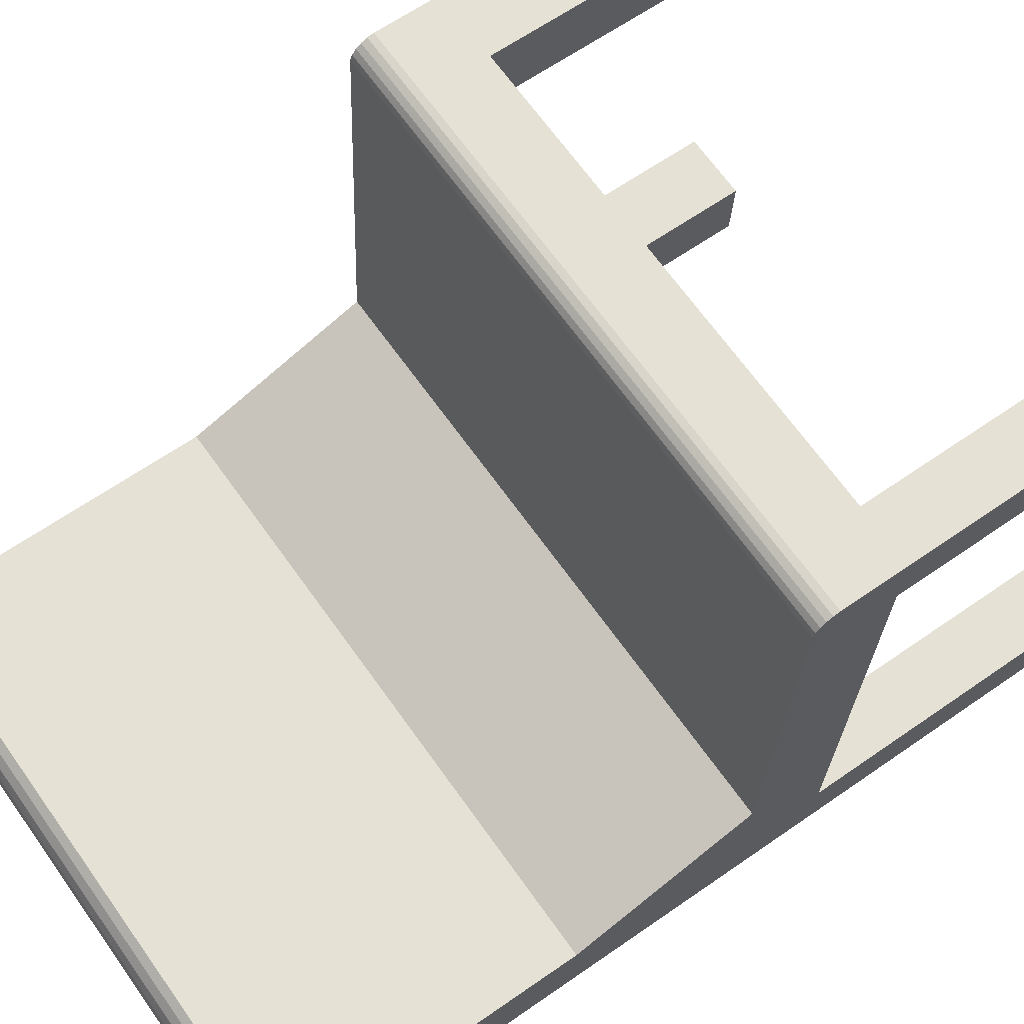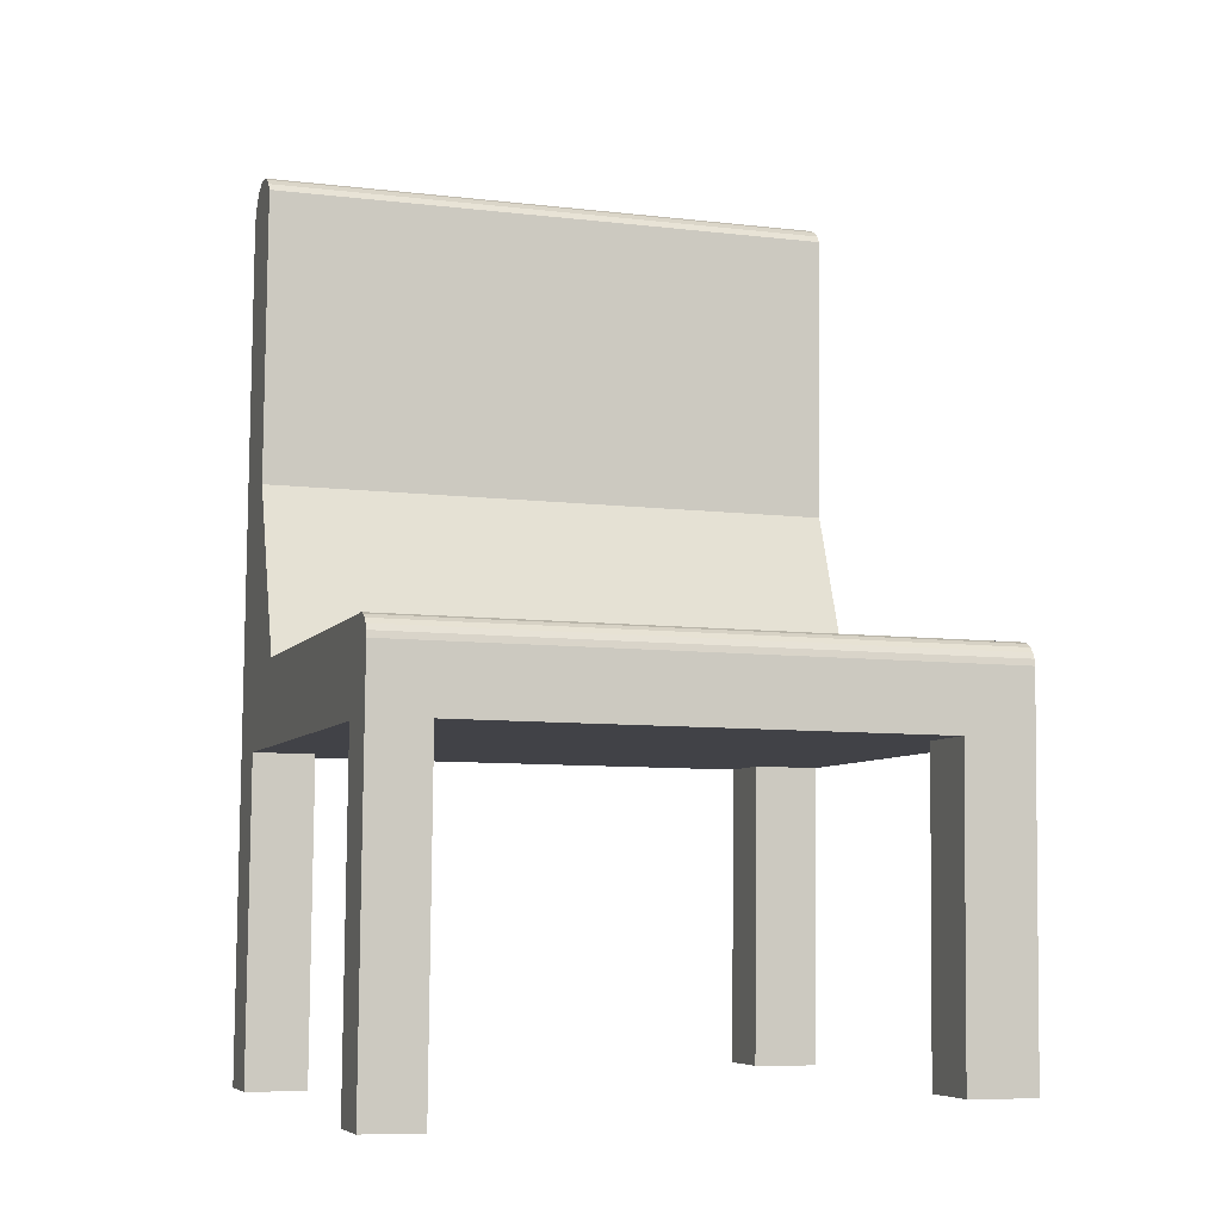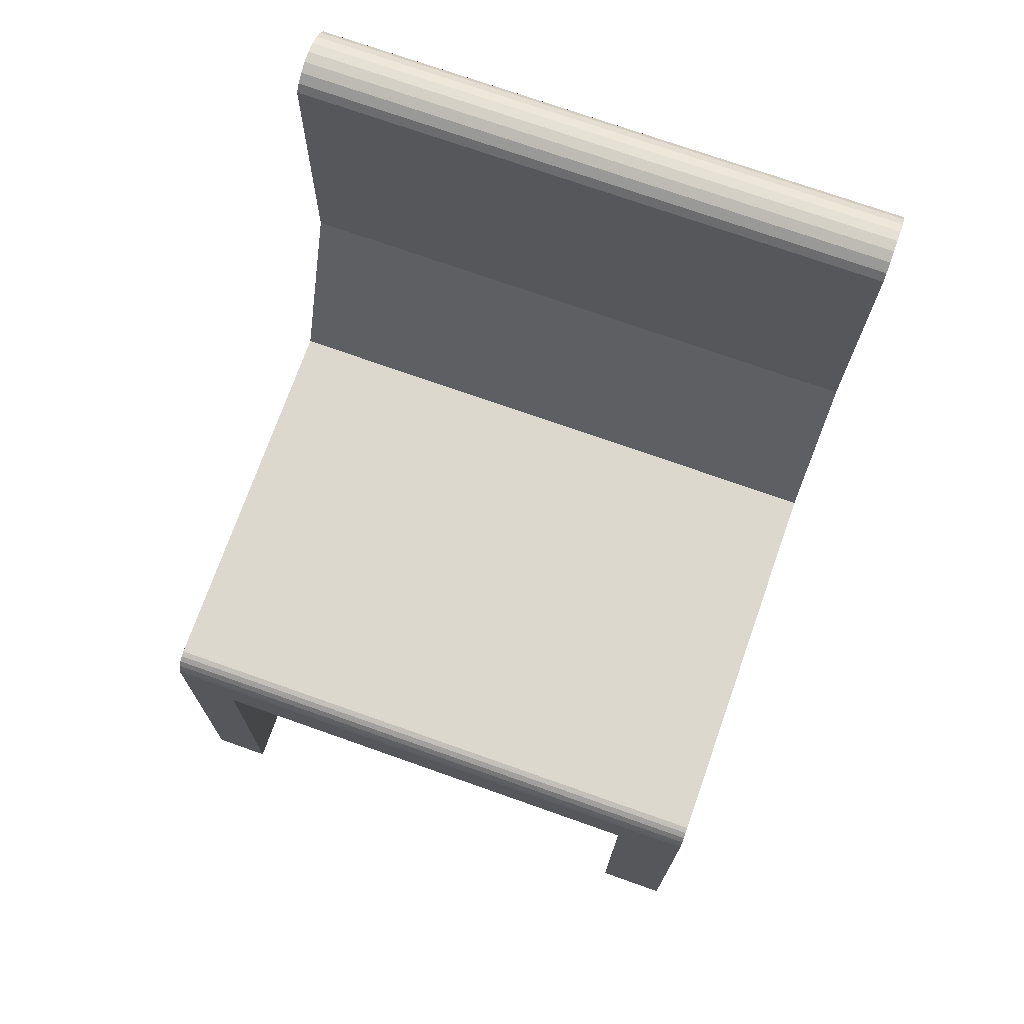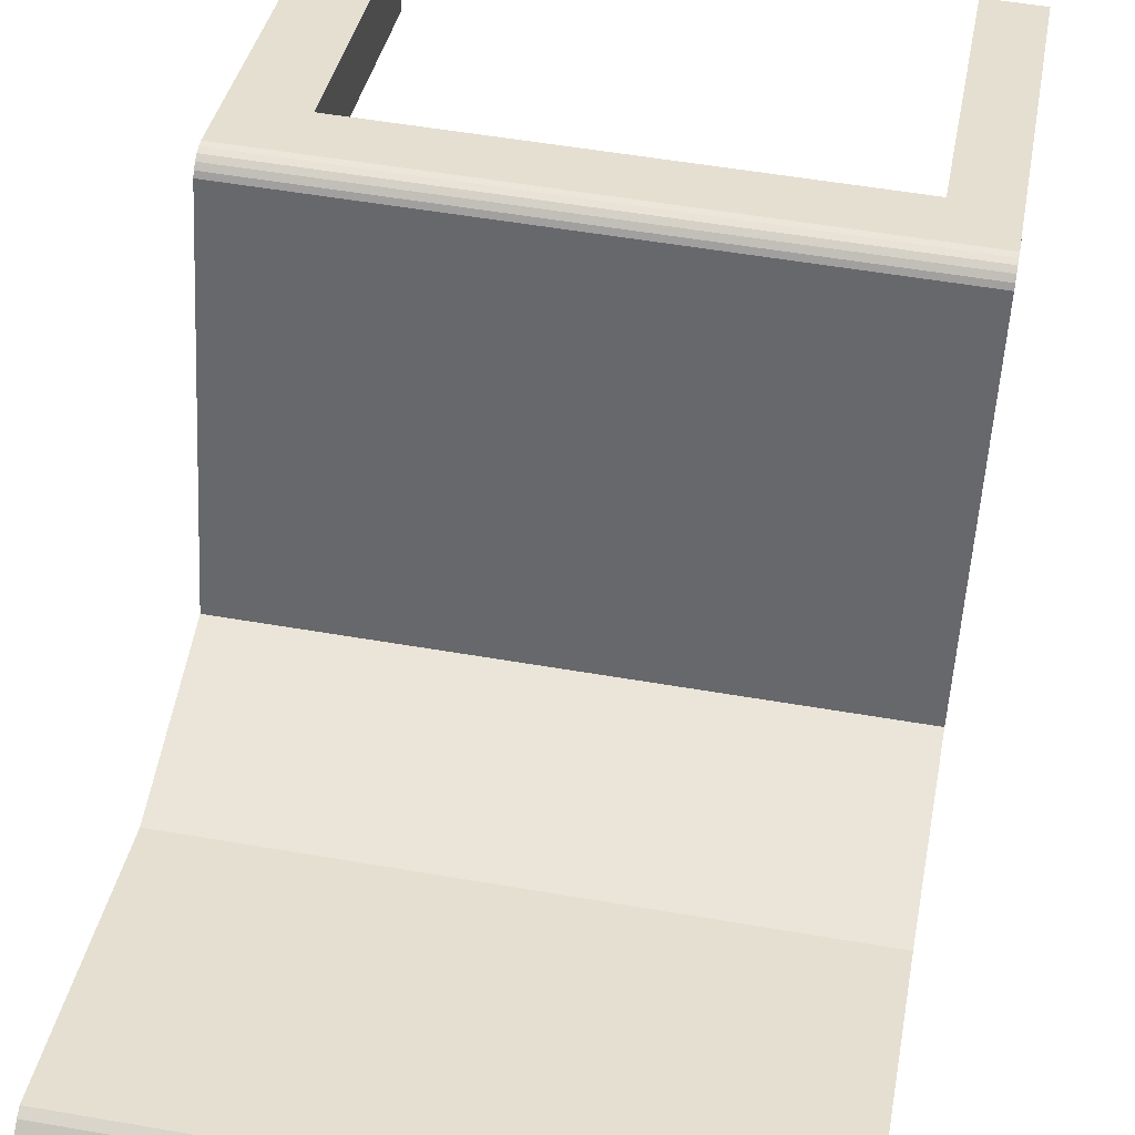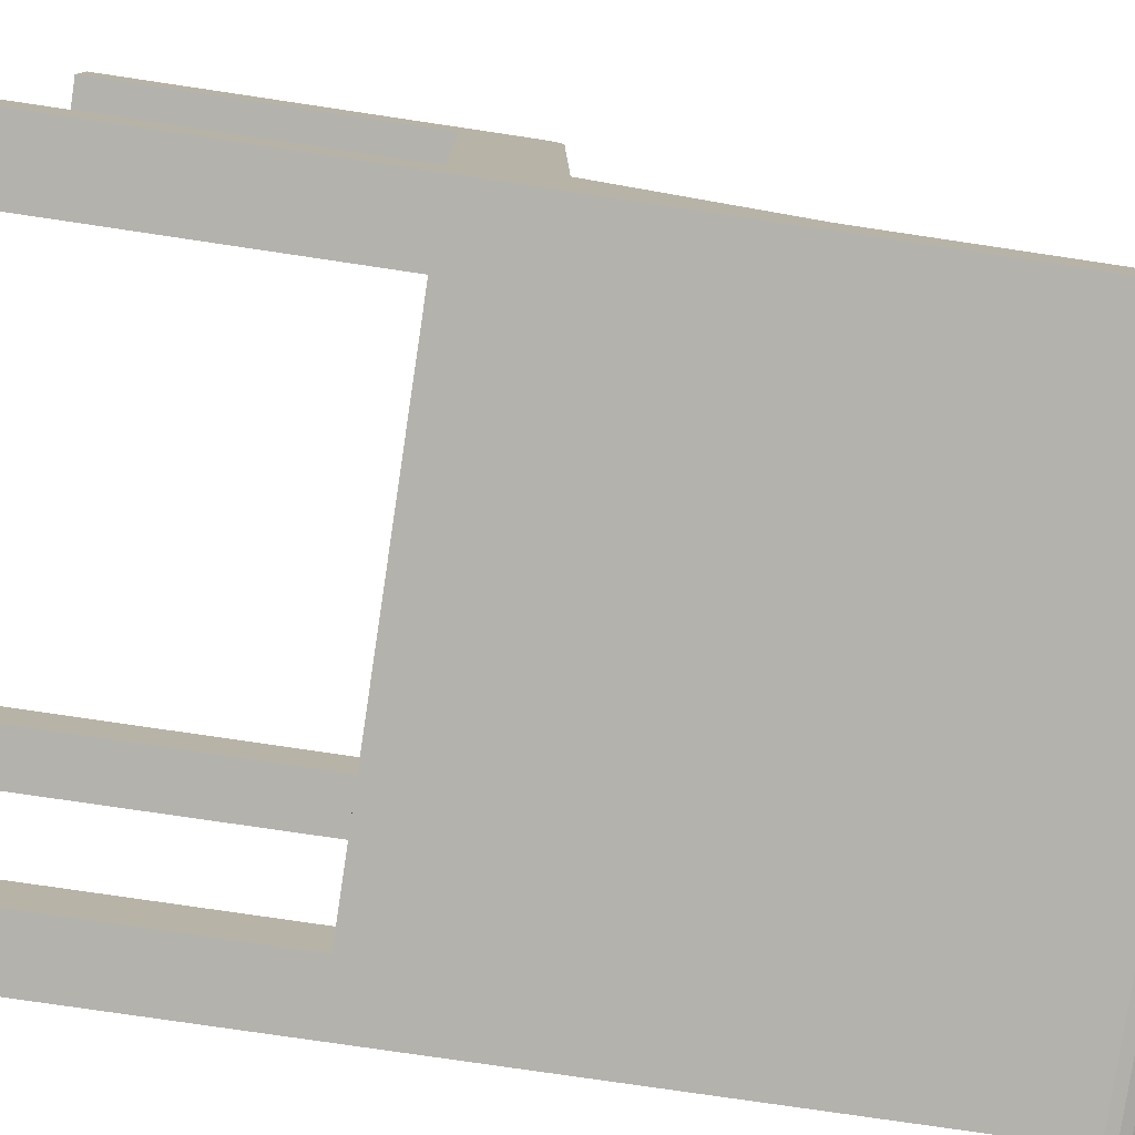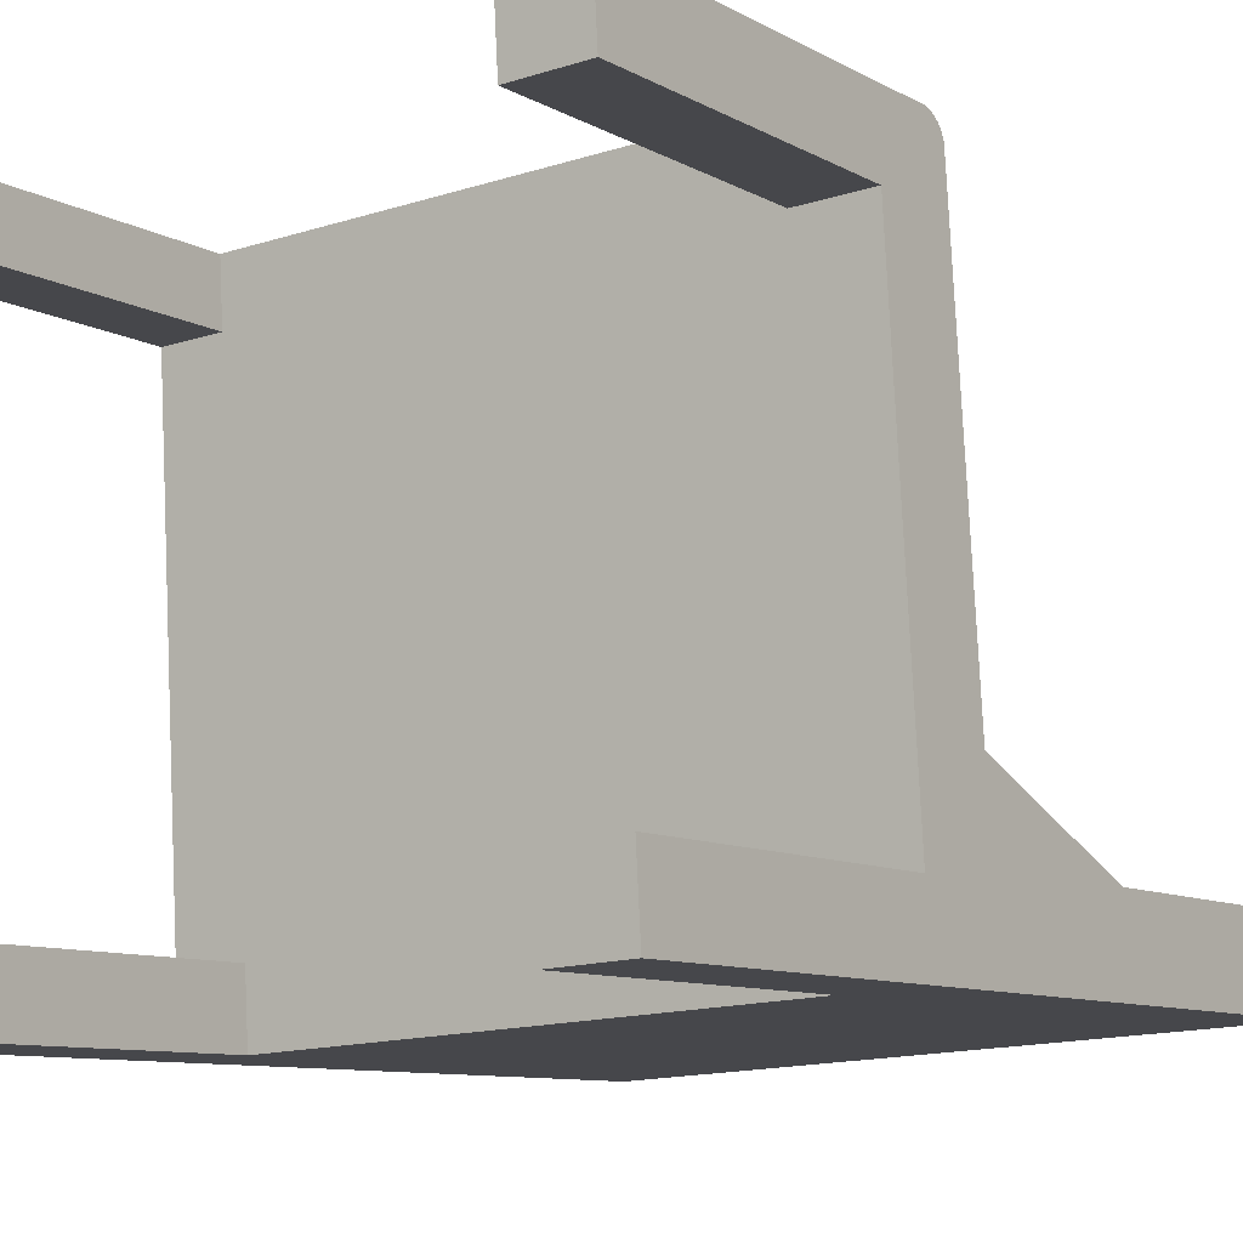
<metadata>
{"format":"obj","ext":"obj","renderer":"f3d","projection":"perspective","resolution":1024,"background":"white","views":[{"elev":63.1,"azim":-125.9,"up":"+Z"},{"elev":-6.8,"azim":-21.1,"up":"+Y"},{"elev":72.4,"azim":16.3,"up":"+Y"},{"elev":36.2,"azim":-170.5,"up":"+Z"},{"elev":-76.3,"azim":81.0,"up":"+Z"},{"elev":-9.3,"azim":34.0,"up":"+Z"}]}
</metadata>
<code>
v 0.4871 0.2305 -0.1685
v -0.4639 0.7195 -0.219
v -0.4679 0.2387 -0.2207
v 0.4911 0.7114 -0.1667
v -0.4574 0.6847 -0.3429
v 0.4783 -0.05722 -0.05227
v 0.4976 0.6766 -0.2906
v -0.4632 0.7318 -0.2283
v -0.4703 -0.04867 -0.2218
v -0.4574 0.7021 -0.3405
v -0.4767 -0.04905 -0.1045
v 0.4847 -0.05685 -0.1695
v 0.4976 0.6939 -0.2883
v 0.4917 0.7236 -0.1761
v -0.4581 0.7321 -0.3231
v -0.4702 -0.1864 -0.2457
v -0.4576 0.7183 -0.3338
v -0.5106 -0.05103 0.5149
v 0.4429 -0.06242 0.5934
v 0.4844 -0.1946 -0.1861
v 0.4974 0.7101 -0.2815
v 0.4969 0.7239 -0.2708
v 0.4926 0.7344 -0.1899
v -0.4624 0.7425 -0.2421
v -0.4691 -0.7146 -0.348
v -0.5135 -0.08768 0.5628
v -0.5121 -0.05424 0.5412
v -0.3643 -0.187 -0.3406
v 0.4434 -0.05927 0.5846
v -0.5116 -0.05109 0.5324
v 0.4424 -0.06832 0.602
v 0.4862 -0.6897 -0.2957
v 0.4414 -0.09586 0.615
v -0.4587 0.7427 -0.3092
v -0.4746 -0.7149 -0.2476
v -0.3687 -0.7154 -0.3425
v -0.5094 -0.1887 0.4706
v -0.5133 -0.07746 0.5609
v -0.5126 -0.06015 0.5497
v 0.3826 -0.1934 -0.2997
v -0.5115 -0.05075 0.5314
v 0.4419 -0.07624 0.6087
v 0.4803 -0.69 -0.1879
v 0.4416 -0.08564 0.6131
v 0.4466 -0.1969 0.5044
v 0.4962 0.7346 -0.2569
v 0.4935 0.7411 -0.206
v -0.4615 0.7493 -0.2583
v -0.3742 -0.7158 -0.2421
v -0.5138 -0.7172 0.4686
v -0.3698 -0.1873 -0.2402
v -0.513 -0.06807 0.5565
v -0.5109 -0.04991 0.5211
v 0.3767 -0.1937 -0.192
v 0.3725 -0.6891 -0.1938
v 0.3784 -0.6887 -0.3015
v 0.4425 -0.6922 0.5026
v 0.3364 -0.1959 0.4984
v -0.4596 0.7494 -0.293
v -0.5188 -0.7175 0.5605
v -0.422 -0.718 0.4737
v -0.4226 -0.1898 0.5674
v 0.4364 -0.6926 0.6128
v 0.4954 0.7412 -0.2407
v 0.4945 0.7435 -0.2234
v -0.4605 0.7516 -0.2756
v -0.427 -0.7183 0.5655
v -0.4175 -0.1895 0.4756
v 0.3304 -0.1963 0.6086
v 0.3262 -0.6916 0.6068
v 0.3323 -0.6913 0.4966
f 1 2 3
f 2 1 4
f 5 3 2
f 1 7 4
f 5 9 3
f 5 2 10
f 12 7 1
f 4 7 13
f 15 2 8
f 5 16 9
f 10 2 17
f 19 12 6
f 20 7 12
f 4 13 21
f 4 22 14
f 17 2 15
f 15 8 24
f 25 16 5
f 9 16 26
f 9 27 11
f 11 30 18
f 31 12 19
f 19 6 29
f 20 32 7
f 20 12 33
f 4 21 22
f 14 22 23
f 15 24 34
f 16 25 35
f 37 26 16
f 9 26 38
f 9 39 27
f 11 27 30
f 42 12 31
f 32 20 43
f 33 12 44
f 33 45 20
f 23 22 46
f 34 24 48
f 50 26 37
f 9 38 52
f 9 52 39
f 44 12 42
f 33 57 45
f 23 46 47
f 34 48 59
f 26 50 60
f 57 33 63
f 47 46 64
f 59 48 66
f 47 64 65
f 3 2 1
f 4 1 2
f 2 3 5
f 1 6 3
f 4 7 1
f 2 8 4
f 3 9 5
f 10 2 5
f 11 3 6
f 12 6 1
f 1 7 12
f 13 7 4
f 14 4 8
f 8 2 15
f 9 16 5
f 11 9 3
f 17 2 10
f 5 7 10
f 11 6 18
f 6 12 19
f 12 7 20
f 13 10 7
f 21 13 4
f 14 22 4
f 14 8 23
f 15 2 17
f 24 8 15
f 5 16 25
f 26 16 9
f 11 27 9
f 17 10 21
f 7 5 28
f 29 18 6
f 18 30 11
f 19 12 31
f 29 6 19
f 7 32 20
f 33 12 20
f 13 21 10
f 22 21 4
f 23 22 14
f 24 23 8
f 15 17 22
f 34 24 15
f 35 25 16
f 25 36 5
f 16 26 37
f 38 26 9
f 27 39 9
f 30 27 11
f 21 22 17
f 28 5 36
f 40 7 28
f 30 18 29
f 18 41 30
f 30 41 18
f 31 12 42
f 31 39 19
f 19 27 29
f 43 20 32
f 32 7 40
f 44 12 33
f 20 45 33
f 46 22 23
f 23 24 47
f 15 22 34
f 48 24 34
f 36 35 25
f 25 35 36
f 35 16 49
f 37 26 50
f 51 37 16
f 16 37 51
f 26 38 33
f 52 38 9
f 39 52 9
f 27 19 39
f 30 29 27
f 28 36 51
f 40 51 28
f 28 51 40
f 41 18 53
f 53 18 41
f 42 12 44
f 31 42 39
f 20 43 54
f 55 32 43
f 43 32 55
f 40 56 32
f 44 33 38
f 45 57 33
f 58 20 45
f 45 20 58
f 46 34 22
f 47 46 23
f 48 47 24
f 59 48 34
f 35 36 49
f 49 36 35
f 51 49 16
f 60 50 26
f 50 61 37
f 37 51 54
f 54 51 37
f 33 62 26
f 38 52 44
f 52 39 42
f 49 51 36
f 51 40 54
f 54 40 51
f 42 44 52
f 55 54 43
f 37 54 20
f 20 54 37
f 32 55 56
f 56 55 32
f 40 54 56
f 63 33 57
f 45 58 57
f 37 20 58
f 58 20 37
f 34 46 59
f 64 46 47
f 47 48 65
f 66 48 59
f 61 60 50
f 50 60 61
f 60 26 67
f 68 37 61
f 62 67 26
f 69 62 33
f 55 56 54
f 63 69 33
f 70 57 63
f 63 57 70
f 71 57 58
f 37 58 68
f 68 58 37
f 64 59 46
f 65 64 47
f 66 65 48
f 59 64 66
f 60 61 67
f 67 61 60
f 68 61 62
f 67 62 61
f 62 58 69
f 69 58 62
f 70 69 63
f 57 70 71
f 71 70 57
f 58 69 71
f 58 62 68
f 68 62 58
f 65 66 64
f 70 71 69
f 3 6 1
f 6 3 11
f 18 6 11
f 6 18 29
f 29 18 30
f 4 8 2
f 1 6 12
f 8 4 14
f 3 9 11
f 10 7 5
f 7 10 13
f 23 8 14
f 21 10 17
f 28 5 7
f 10 21 13
f 8 23 24
f 22 17 15
f 5 36 25
f 17 22 21
f 36 5 28
f 28 7 40
f 19 39 31
f 29 27 19
f 40 7 32
f 47 24 23
f 34 22 15
f 49 16 35
f 33 38 26
f 39 19 27
f 27 29 30
f 51 36 28
f 39 42 31
f 54 43 20
f 32 56 40
f 38 33 44
f 22 34 46
f 24 47 48
f 16 49 51
f 37 61 50
f 26 62 33
f 44 52 38
f 42 39 52
f 36 51 49
f 52 44 42
f 43 54 55
f 56 54 40
f 57 58 45
f 59 46 34
f 65 48 47
f 67 26 60
f 61 37 68
f 26 67 62
f 33 62 69
f 54 56 55
f 33 69 63
f 58 57 71
f 46 59 64
f 48 65 66
f 66 64 59
f 62 61 68
f 61 62 67
f 63 69 70
f 71 69 58
f 64 66 65
f 69 71 70

</code>
